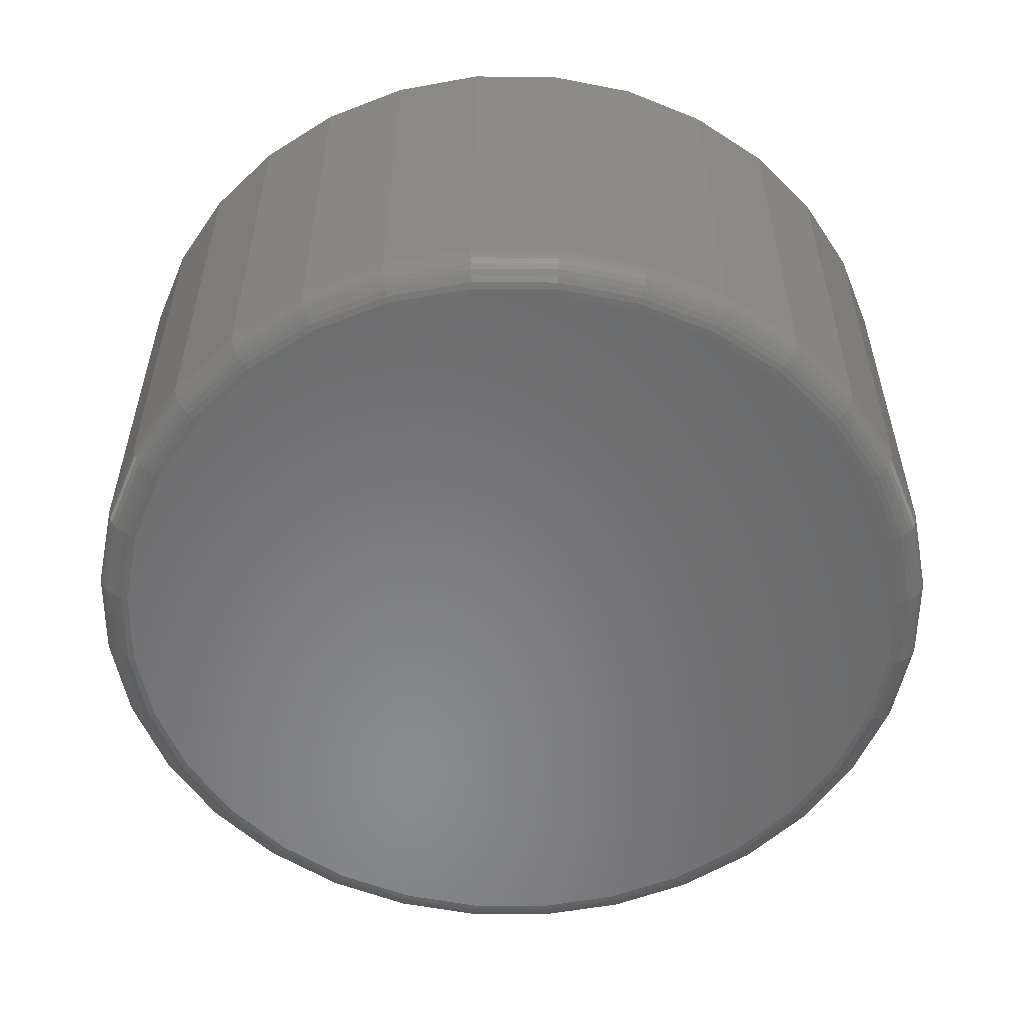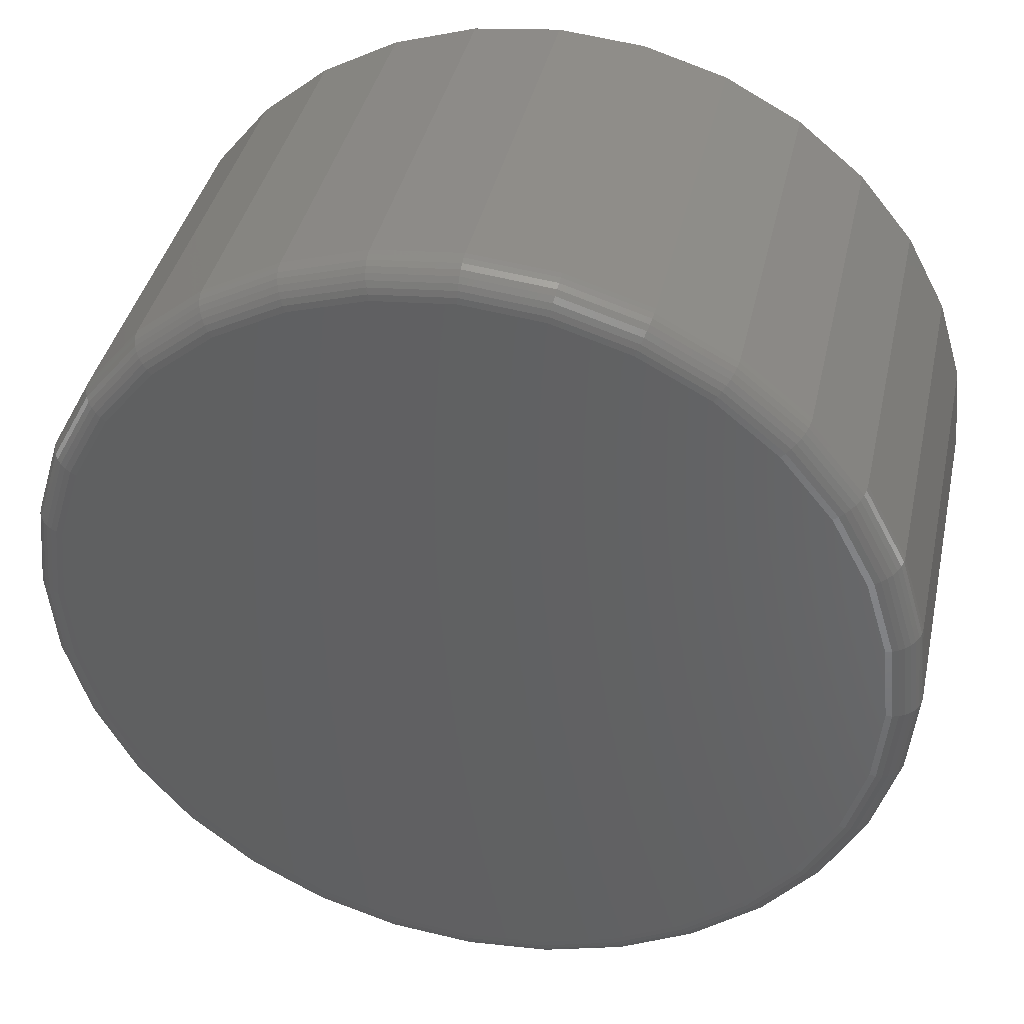
<metadata>
{"format":"stl","ext":"stl","renderer":"f3d","projection":"perspective","resolution":1024,"background":"white","views":[{"elev":-55.5,"azim":-163.5,"up":"+Y"},{"elev":39.2,"azim":12.3,"up":"+Z"}]}
</metadata>
<code>
# stl→obj: 320 verts, 636 faces
v -0.06918 -0.4297 0.3875
v 0.08497 -0.4297 0.3875
v 0.007895 -0.4297 0.3951
v 0.1591 -0.4297 0.365
v -0.1433 -0.4297 0.365
v 0.2274 -0.4297 0.3285
v -0.2116 -0.4297 0.3285
v 0.2872 -0.4297 0.2794
v -0.2715 -0.4297 0.2794
v 0.3364 -0.4297 0.2195
v -0.3206 -0.4297 0.2195
v 0.3729 -0.4297 0.1512
v -0.3571 -0.4297 0.1512
v 0.3954 -0.4297 0.07707
v -0.3796 -0.4297 0.07707
v 0.403 -0.4297 -1.747e-16
v -0.3872 -0.4297 -1.566e-16
v 0.3954 -0.4297 -0.07707
v -0.3796 -0.4297 -0.07707
v 0.3729 -0.4297 -0.1512
v -0.3571 -0.4297 -0.1512
v 0.3364 -0.4297 -0.2195
v -0.3206 -0.4297 -0.2195
v 0.2872 -0.4297 -0.2794
v -0.2715 -0.4297 -0.2794
v 0.2274 -0.4297 -0.3285
v -0.2116 -0.4297 -0.3285
v 0.1591 -0.4297 -0.365
v -0.1433 -0.4297 -0.365
v 0.08497 -0.4297 -0.3875
v -0.06918 -0.4297 -0.3875
v 0.007895 -0.4297 -0.3951
v 0.4342 1.306e-16 -7.251e-17
v 0.4342 -0.3984 -5.556e-16
v 0.426 1.297e-16 -0.08317
v 0.426 -0.3984 -0.08317
v 0.4018 1.27e-16 -0.1631
v 0.4018 -0.3984 -0.1631
v 0.3624 1.226e-16 -0.2368
v 0.3624 -0.3984 -0.2368
v 0.3093 1.167e-16 -0.3015
v 0.3093 -0.3984 -0.3015
v 0.2447 1.096e-16 -0.3545
v 0.2447 -0.3984 -0.3545
v 0.171 1.014e-16 -0.3939
v 0.171 -0.3984 -0.3939
v 0.09106 9.25e-17 -0.4181
v 0.09106 -0.3984 -0.4181
v 0.007895 8.327e-17 -0.4263
v 0.007895 -0.3984 -0.4263
v -0.07528 7.403e-17 -0.4181
v -0.07528 -0.3984 -0.4181
v -0.1552 6.515e-17 -0.3939
v -0.1552 -0.3984 -0.3939
v -0.229 5.697e-17 -0.3545
v -0.229 -0.3984 -0.3545
v -0.2936 4.98e-17 -0.3015
v -0.2936 -0.3984 -0.3015
v -0.3466 4.391e-17 -0.2368
v -0.3466 -0.3984 -0.2368
v -0.386 3.954e-17 -0.1631
v -0.386 -0.3984 -0.1631
v -0.4102 3.685e-17 -0.08317
v -0.4102 -0.3984 -0.08317
v -0.4184 3.594e-17 3.19e-17
v -0.4184 -0.3984 -1.574e-16
v -0.4102 3.685e-17 0.08317
v -0.4102 -0.3984 0.08317
v -0.386 3.954e-17 0.1631
v -0.386 -0.3984 0.1631
v -0.3466 4.391e-17 0.2368
v -0.3466 -0.3984 0.2368
v -0.2936 4.98e-17 0.3015
v -0.2936 -0.3984 0.3015
v -0.229 5.697e-17 0.3545
v -0.229 -0.3984 0.3545
v -0.1552 6.515e-17 0.3939
v -0.1552 -0.3984 0.3939
v -0.07528 7.403e-17 0.4181
v -0.07528 -0.3984 0.4181
v 0.007895 8.327e-17 0.4263
v 0.007895 -0.3984 0.4263
v 0.09106 9.25e-17 0.4181
v 0.09106 -0.3984 0.4181
v 0.171 1.014e-16 0.3939
v 0.171 -0.3984 0.3939
v 0.2447 1.096e-16 0.3545
v 0.2447 -0.3984 0.3545
v 0.3093 1.167e-16 0.3015
v 0.3093 -0.3984 0.3015
v 0.3624 1.226e-16 0.2368
v 0.3624 -0.3984 0.2368
v 0.4018 1.27e-16 0.1631
v 0.4018 -0.3984 0.1631
v 0.426 1.297e-16 0.08317
v 0.426 -0.3984 0.08317
v -0.3933 -0.4291 1.243e-18
v -0.3856 -0.4291 0.07826
v -0.3991 -0.4273 2.893e-17
v -0.3913 -0.4273 0.07941
v -0.4045 -0.4244 2.881e-17
v -0.3966 -0.4244 0.08046
v -0.4093 -0.4205 8.963e-19
v -0.4013 -0.4205 0.08138
v -0.4132 -0.4158 2.846e-17
v -0.4051 -0.4158 0.08214
v -0.416 -0.4104 2.824e-17
v -0.4079 -0.4104 0.08271
v -0.4178 -0.4045 2.8e-17
v -0.4096 -0.4045 0.08305
v 0.4013 -0.4291 0.07826
v 0.4091 -0.4291 -6.094e-16
v 0.4071 -0.4273 0.07941
v 0.4149 -0.4273 -6.65e-16
v 0.4124 -0.4244 0.08046
v 0.4203 -0.4244 -6.651e-16
v 0.417 -0.4205 0.08138
v 0.4251 -0.4205 -6.375e-16
v 0.4209 -0.4158 0.08214
v 0.4289 -0.4158 -6.377e-16
v 0.4237 -0.4104 0.08271
v 0.4318 -0.4104 -6.656e-16
v 0.4254 -0.4045 0.08305
v 0.4336 -0.4045 -6.659e-16
v 0.3785 -0.4291 0.1535
v 0.3839 -0.4273 0.1558
v 0.3889 -0.4244 0.1578
v 0.3933 -0.4205 0.1596
v 0.3969 -0.4158 0.1611
v 0.3996 -0.4104 0.1622
v 0.4012 -0.4045 0.1629
v 0.3414 -0.4291 0.2229
v 0.3463 -0.4273 0.2261
v 0.3508 -0.4244 0.2291
v 0.3548 -0.4205 0.2318
v 0.358 -0.4158 0.2339
v 0.3604 -0.4104 0.2355
v 0.3619 -0.4045 0.2365
v 0.2916 -0.4291 0.2837
v 0.2957 -0.4273 0.2878
v 0.2995 -0.4244 0.2916
v 0.3029 -0.4205 0.295
v 0.3056 -0.4158 0.2977
v 0.3077 -0.4104 0.2998
v 0.3089 -0.4045 0.301
v 0.2308 -0.4291 0.3336
v 0.234 -0.4273 0.3384
v 0.237 -0.4244 0.3429
v 0.2397 -0.4205 0.3469
v 0.2418 -0.4158 0.3501
v 0.2434 -0.4104 0.3525
v 0.2444 -0.4045 0.354
v 0.1614 -0.4291 0.3706
v 0.1637 -0.4273 0.376
v 0.1657 -0.4244 0.381
v 0.1675 -0.4205 0.3854
v 0.169 -0.4158 0.389
v 0.1701 -0.4104 0.3917
v 0.1708 -0.4045 0.3933
v 0.08616 -0.4291 0.3935
v 0.0873 -0.4273 0.3992
v 0.08836 -0.4244 0.4045
v 0.08928 -0.4205 0.4091
v 0.09004 -0.4158 0.413
v 0.0906 -0.4104 0.4158
v 0.09095 -0.4045 0.4175
v 0.007895 -0.4291 0.4012
v 0.007895 -0.4273 0.407
v 0.007895 -0.4244 0.4124
v 0.007895 -0.4205 0.4172
v 0.007895 -0.4158 0.421
v 0.007895 -0.4104 0.4239
v 0.007895 -0.4045 0.4257
v -0.07037 -0.4291 0.3935
v -0.07151 -0.4273 0.3992
v -0.07257 -0.4244 0.4045
v -0.07349 -0.4205 0.4091
v -0.07425 -0.4158 0.413
v -0.07481 -0.4104 0.4158
v -0.07516 -0.4045 0.4175
v -0.1456 -0.4291 0.3706
v -0.1479 -0.4273 0.376
v -0.1499 -0.4244 0.381
v -0.1517 -0.4205 0.3854
v -0.1532 -0.4158 0.389
v -0.1543 -0.4104 0.3917
v -0.155 -0.4045 0.3933
v -0.215 -0.4291 0.3336
v -0.2182 -0.4273 0.3384
v -0.2212 -0.4244 0.3429
v -0.2239 -0.4205 0.3469
v -0.226 -0.4158 0.3501
v -0.2276 -0.4104 0.3525
v -0.2286 -0.4045 0.354
v -0.2758 -0.4291 0.2837
v -0.2799 -0.4273 0.2878
v -0.2837 -0.4244 0.2916
v -0.2871 -0.4205 0.295
v -0.2898 -0.4158 0.2977
v -0.2919 -0.4104 0.2998
v -0.2931 -0.4045 0.301
v -0.3257 -0.4291 0.2229
v -0.3305 -0.4273 0.2261
v -0.335 -0.4244 0.2291
v -0.339 -0.4205 0.2318
v -0.3422 -0.4158 0.2339
v -0.3446 -0.4104 0.2355
v -0.3461 -0.4045 0.2365
v -0.3627 -0.4291 0.1535
v -0.3681 -0.4273 0.1558
v -0.3731 -0.4244 0.1578
v -0.3775 -0.4205 0.1596
v -0.3811 -0.4158 0.1611
v -0.3838 -0.4104 0.1622
v -0.3854 -0.4045 0.1629
v 0.4013 -0.4291 -0.07826
v 0.4071 -0.4273 -0.07941
v 0.4124 -0.4244 -0.08046
v 0.417 -0.4205 -0.08138
v 0.4209 -0.4158 -0.08214
v 0.4237 -0.4104 -0.08271
v 0.4254 -0.4045 -0.08305
v -0.3856 -0.4291 -0.07826
v -0.3913 -0.4273 -0.07941
v -0.3966 -0.4244 -0.08046
v -0.4013 -0.4205 -0.08138
v -0.4051 -0.4158 -0.08214
v -0.4079 -0.4104 -0.08271
v -0.4096 -0.4045 -0.08305
v -0.3627 -0.4291 -0.1535
v -0.3681 -0.4273 -0.1558
v -0.3731 -0.4244 -0.1578
v -0.3775 -0.4205 -0.1596
v -0.3811 -0.4158 -0.1611
v -0.3838 -0.4104 -0.1622
v -0.3854 -0.4045 -0.1629
v -0.3257 -0.4291 -0.2229
v -0.3305 -0.4273 -0.2261
v -0.335 -0.4244 -0.2291
v -0.339 -0.4205 -0.2318
v -0.3422 -0.4158 -0.2339
v -0.3446 -0.4104 -0.2355
v -0.3461 -0.4045 -0.2365
v -0.2758 -0.4291 -0.2837
v -0.2799 -0.4273 -0.2878
v -0.2837 -0.4244 -0.2916
v -0.2871 -0.4205 -0.295
v -0.2898 -0.4158 -0.2977
v -0.2919 -0.4104 -0.2998
v -0.2931 -0.4045 -0.301
v -0.215 -0.4291 -0.3336
v -0.2182 -0.4273 -0.3384
v -0.2212 -0.4244 -0.3429
v -0.2239 -0.4205 -0.3469
v -0.226 -0.4158 -0.3501
v -0.2276 -0.4104 -0.3525
v -0.2286 -0.4045 -0.354
v -0.1456 -0.4291 -0.3706
v -0.1479 -0.4273 -0.376
v -0.1499 -0.4244 -0.381
v -0.1517 -0.4205 -0.3854
v -0.1532 -0.4158 -0.389
v -0.1543 -0.4104 -0.3917
v -0.155 -0.4045 -0.3933
v -0.07037 -0.4291 -0.3935
v -0.07151 -0.4273 -0.3992
v -0.07257 -0.4244 -0.4045
v -0.07349 -0.4205 -0.4091
v -0.07425 -0.4158 -0.413
v -0.07481 -0.4104 -0.4158
v -0.07516 -0.4045 -0.4175
v 0.007895 -0.4291 -0.4012
v 0.007895 -0.4273 -0.407
v 0.007895 -0.4244 -0.4124
v 0.007895 -0.4205 -0.4172
v 0.007895 -0.4158 -0.421
v 0.007895 -0.4104 -0.4239
v 0.007895 -0.4045 -0.4257
v 0.08616 -0.4291 -0.3935
v 0.0873 -0.4273 -0.3992
v 0.08836 -0.4244 -0.4045
v 0.08928 -0.4205 -0.4091
v 0.09004 -0.4158 -0.413
v 0.0906 -0.4104 -0.4158
v 0.09095 -0.4045 -0.4175
v 0.1614 -0.4291 -0.3706
v 0.1637 -0.4273 -0.376
v 0.1657 -0.4244 -0.381
v 0.1675 -0.4205 -0.3854
v 0.169 -0.4158 -0.389
v 0.1701 -0.4104 -0.3917
v 0.1708 -0.4045 -0.3933
v 0.2308 -0.4291 -0.3336
v 0.234 -0.4273 -0.3384
v 0.237 -0.4244 -0.3429
v 0.2397 -0.4205 -0.3469
v 0.2418 -0.4158 -0.3501
v 0.2434 -0.4104 -0.3525
v 0.2444 -0.4045 -0.354
v 0.2916 -0.4291 -0.2837
v 0.2957 -0.4273 -0.2878
v 0.2995 -0.4244 -0.2916
v 0.3029 -0.4205 -0.295
v 0.3056 -0.4158 -0.2977
v 0.3077 -0.4104 -0.2998
v 0.3089 -0.4045 -0.301
v 0.3414 -0.4291 -0.2229
v 0.3463 -0.4273 -0.2261
v 0.3508 -0.4244 -0.2291
v 0.3548 -0.4205 -0.2318
v 0.358 -0.4158 -0.2339
v 0.3604 -0.4104 -0.2355
v 0.3619 -0.4045 -0.2365
v 0.3785 -0.4291 -0.1535
v 0.3839 -0.4273 -0.1558
v 0.3889 -0.4244 -0.1578
v 0.3933 -0.4205 -0.1596
v 0.3969 -0.4158 -0.1611
v 0.3996 -0.4104 -0.1622
v 0.4012 -0.4045 -0.1629
f 1 2 3
f 2 1 4
f 4 1 5
f 4 5 6
f 6 5 7
f 6 7 8
f 8 7 9
f 8 9 10
f 10 9 11
f 10 11 12
f 12 11 13
f 12 13 14
f 14 13 15
f 14 15 16
f 16 15 17
f 16 17 18
f 18 17 19
f 18 19 20
f 20 19 21
f 20 21 22
f 22 21 23
f 22 23 24
f 24 23 25
f 24 25 26
f 26 25 27
f 26 27 28
f 28 27 29
f 28 29 30
f 30 29 31
f 30 31 32
f 33 34 35
f 35 34 36
f 35 36 37
f 37 36 38
f 37 38 39
f 39 38 40
f 39 40 41
f 41 40 42
f 41 42 43
f 43 42 44
f 43 44 45
f 45 44 46
f 45 46 47
f 47 46 48
f 47 48 49
f 49 48 50
f 49 50 51
f 51 50 52
f 51 52 53
f 53 52 54
f 53 54 55
f 55 54 56
f 55 56 57
f 57 56 58
f 57 58 59
f 59 58 60
f 59 60 61
f 61 60 62
f 61 62 63
f 63 62 64
f 63 64 65
f 65 64 66
f 65 66 67
f 67 66 68
f 67 68 69
f 69 68 70
f 69 70 71
f 71 70 72
f 71 72 73
f 73 72 74
f 73 74 75
f 75 74 76
f 75 76 77
f 77 76 78
f 77 78 79
f 79 78 80
f 79 80 81
f 81 80 82
f 81 82 83
f 83 82 84
f 83 84 85
f 85 84 86
f 85 86 87
f 87 86 88
f 87 88 89
f 89 88 90
f 89 90 91
f 91 90 92
f 91 92 93
f 93 92 94
f 93 94 95
f 95 94 96
f 95 96 33
f 33 96 34
f 17 15 97
f 97 15 98
f 97 98 99
f 99 98 100
f 99 100 101
f 101 100 102
f 101 102 103
f 103 102 104
f 103 104 105
f 105 104 106
f 105 106 107
f 107 106 108
f 107 108 109
f 109 108 110
f 109 110 66
f 66 110 68
f 14 16 111
f 111 16 112
f 111 112 113
f 113 112 114
f 113 114 115
f 115 114 116
f 115 116 117
f 117 116 118
f 117 118 119
f 119 118 120
f 119 120 121
f 121 120 122
f 121 122 123
f 123 122 124
f 123 124 96
f 96 124 34
f 12 14 125
f 125 14 111
f 125 111 126
f 126 111 113
f 126 113 127
f 127 113 115
f 127 115 128
f 128 115 117
f 128 117 129
f 129 117 119
f 129 119 130
f 130 119 121
f 130 121 131
f 131 121 123
f 131 123 94
f 94 123 96
f 10 12 132
f 132 12 125
f 132 125 133
f 133 125 126
f 133 126 134
f 134 126 127
f 134 127 135
f 135 127 128
f 135 128 136
f 136 128 129
f 136 129 137
f 137 129 130
f 137 130 138
f 138 130 131
f 138 131 92
f 92 131 94
f 8 10 139
f 139 10 132
f 139 132 140
f 140 132 133
f 140 133 141
f 141 133 134
f 141 134 142
f 142 134 135
f 142 135 143
f 143 135 136
f 143 136 144
f 144 136 137
f 144 137 145
f 145 137 138
f 145 138 90
f 90 138 92
f 6 8 146
f 146 8 139
f 146 139 147
f 147 139 140
f 147 140 148
f 148 140 141
f 148 141 149
f 149 141 142
f 149 142 150
f 150 142 143
f 150 143 151
f 151 143 144
f 151 144 152
f 152 144 145
f 152 145 88
f 88 145 90
f 4 6 153
f 153 6 146
f 153 146 154
f 154 146 147
f 154 147 155
f 155 147 148
f 155 148 156
f 156 148 149
f 156 149 157
f 157 149 150
f 157 150 158
f 158 150 151
f 158 151 159
f 159 151 152
f 159 152 86
f 86 152 88
f 2 4 160
f 160 4 153
f 160 153 161
f 161 153 154
f 161 154 162
f 162 154 155
f 162 155 163
f 163 155 156
f 163 156 164
f 164 156 157
f 164 157 165
f 165 157 158
f 165 158 166
f 166 158 159
f 166 159 84
f 84 159 86
f 3 2 167
f 167 2 160
f 167 160 168
f 168 160 161
f 168 161 169
f 169 161 162
f 169 162 170
f 170 162 163
f 170 163 171
f 171 163 164
f 171 164 172
f 172 164 165
f 172 165 173
f 173 165 166
f 173 166 82
f 82 166 84
f 1 3 174
f 174 3 167
f 174 167 175
f 175 167 168
f 175 168 176
f 176 168 169
f 176 169 177
f 177 169 170
f 177 170 178
f 178 170 171
f 178 171 179
f 179 171 172
f 179 172 180
f 180 172 173
f 180 173 80
f 80 173 82
f 5 1 181
f 181 1 174
f 181 174 182
f 182 174 175
f 182 175 183
f 183 175 176
f 183 176 184
f 184 176 177
f 184 177 185
f 185 177 178
f 185 178 186
f 186 178 179
f 186 179 187
f 187 179 180
f 187 180 78
f 78 180 80
f 7 5 188
f 188 5 181
f 188 181 189
f 189 181 182
f 189 182 190
f 190 182 183
f 190 183 191
f 191 183 184
f 191 184 192
f 192 184 185
f 192 185 193
f 193 185 186
f 193 186 194
f 194 186 187
f 194 187 76
f 76 187 78
f 9 7 195
f 195 7 188
f 195 188 196
f 196 188 189
f 196 189 197
f 197 189 190
f 197 190 198
f 198 190 191
f 198 191 199
f 199 191 192
f 199 192 200
f 200 192 193
f 200 193 201
f 201 193 194
f 201 194 74
f 74 194 76
f 11 9 202
f 202 9 195
f 202 195 203
f 203 195 196
f 203 196 204
f 204 196 197
f 204 197 205
f 205 197 198
f 205 198 206
f 206 198 199
f 206 199 207
f 207 199 200
f 207 200 208
f 208 200 201
f 208 201 72
f 72 201 74
f 13 11 209
f 209 11 202
f 209 202 210
f 210 202 203
f 210 203 211
f 211 203 204
f 211 204 212
f 212 204 205
f 212 205 213
f 213 205 206
f 213 206 214
f 214 206 207
f 214 207 215
f 215 207 208
f 215 208 70
f 70 208 72
f 15 13 98
f 98 13 209
f 98 209 100
f 100 209 210
f 100 210 102
f 102 210 211
f 102 211 104
f 104 211 212
f 104 212 106
f 106 212 213
f 106 213 108
f 108 213 214
f 108 214 110
f 110 214 215
f 110 215 68
f 68 215 70
f 16 18 112
f 112 18 216
f 112 216 114
f 114 216 217
f 114 217 116
f 116 217 218
f 116 218 118
f 118 218 219
f 118 219 120
f 120 219 220
f 120 220 122
f 122 220 221
f 122 221 124
f 124 221 222
f 124 222 34
f 34 222 36
f 19 17 223
f 223 17 97
f 223 97 224
f 224 97 99
f 224 99 225
f 225 99 101
f 225 101 226
f 226 101 103
f 226 103 227
f 227 103 105
f 227 105 228
f 228 105 107
f 228 107 229
f 229 107 109
f 229 109 64
f 64 109 66
f 21 19 230
f 230 19 223
f 230 223 231
f 231 223 224
f 231 224 232
f 232 224 225
f 232 225 233
f 233 225 226
f 233 226 234
f 234 226 227
f 234 227 235
f 235 227 228
f 235 228 236
f 236 228 229
f 236 229 62
f 62 229 64
f 23 21 237
f 237 21 230
f 237 230 238
f 238 230 231
f 238 231 239
f 239 231 232
f 239 232 240
f 240 232 233
f 240 233 241
f 241 233 234
f 241 234 242
f 242 234 235
f 242 235 243
f 243 235 236
f 243 236 60
f 60 236 62
f 25 23 244
f 244 23 237
f 244 237 245
f 245 237 238
f 245 238 246
f 246 238 239
f 246 239 247
f 247 239 240
f 247 240 248
f 248 240 241
f 248 241 249
f 249 241 242
f 249 242 250
f 250 242 243
f 250 243 58
f 58 243 60
f 27 25 251
f 251 25 244
f 251 244 252
f 252 244 245
f 252 245 253
f 253 245 246
f 253 246 254
f 254 246 247
f 254 247 255
f 255 247 248
f 255 248 256
f 256 248 249
f 256 249 257
f 257 249 250
f 257 250 56
f 56 250 58
f 29 27 258
f 258 27 251
f 258 251 259
f 259 251 252
f 259 252 260
f 260 252 253
f 260 253 261
f 261 253 254
f 261 254 262
f 262 254 255
f 262 255 263
f 263 255 256
f 263 256 264
f 264 256 257
f 264 257 54
f 54 257 56
f 31 29 265
f 265 29 258
f 265 258 266
f 266 258 259
f 266 259 267
f 267 259 260
f 267 260 268
f 268 260 261
f 268 261 269
f 269 261 262
f 269 262 270
f 270 262 263
f 270 263 271
f 271 263 264
f 271 264 52
f 52 264 54
f 32 31 272
f 272 31 265
f 272 265 273
f 273 265 266
f 273 266 274
f 274 266 267
f 274 267 275
f 275 267 268
f 275 268 276
f 276 268 269
f 276 269 277
f 277 269 270
f 277 270 278
f 278 270 271
f 278 271 50
f 50 271 52
f 30 32 279
f 279 32 272
f 279 272 280
f 280 272 273
f 280 273 281
f 281 273 274
f 281 274 282
f 282 274 275
f 282 275 283
f 283 275 276
f 283 276 284
f 284 276 277
f 284 277 285
f 285 277 278
f 285 278 48
f 48 278 50
f 28 30 286
f 286 30 279
f 286 279 287
f 287 279 280
f 287 280 288
f 288 280 281
f 288 281 289
f 289 281 282
f 289 282 290
f 290 282 283
f 290 283 291
f 291 283 284
f 291 284 292
f 292 284 285
f 292 285 46
f 46 285 48
f 26 28 293
f 293 28 286
f 293 286 294
f 294 286 287
f 294 287 295
f 295 287 288
f 295 288 296
f 296 288 289
f 296 289 297
f 297 289 290
f 297 290 298
f 298 290 291
f 298 291 299
f 299 291 292
f 299 292 44
f 44 292 46
f 24 26 300
f 300 26 293
f 300 293 301
f 301 293 294
f 301 294 302
f 302 294 295
f 302 295 303
f 303 295 296
f 303 296 304
f 304 296 297
f 304 297 305
f 305 297 298
f 305 298 306
f 306 298 299
f 306 299 42
f 42 299 44
f 22 24 307
f 307 24 300
f 307 300 308
f 308 300 301
f 308 301 309
f 309 301 302
f 309 302 310
f 310 302 303
f 310 303 311
f 311 303 304
f 311 304 312
f 312 304 305
f 312 305 313
f 313 305 306
f 313 306 40
f 40 306 42
f 20 22 314
f 314 22 307
f 314 307 315
f 315 307 308
f 315 308 316
f 316 308 309
f 316 309 317
f 317 309 310
f 317 310 318
f 318 310 311
f 318 311 319
f 319 311 312
f 319 312 320
f 320 312 313
f 320 313 38
f 38 313 40
f 18 20 216
f 216 20 314
f 216 314 217
f 217 314 315
f 217 315 218
f 218 315 316
f 218 316 219
f 219 316 317
f 219 317 220
f 220 317 318
f 220 318 221
f 221 318 319
f 221 319 222
f 222 319 320
f 222 320 36
f 36 320 38
f 81 83 79
f 49 51 47
f 47 51 53
f 47 53 45
f 45 53 55
f 45 55 43
f 43 55 57
f 43 57 41
f 41 57 59
f 41 59 39
f 39 59 61
f 39 61 37
f 37 61 63
f 37 63 35
f 35 63 65
f 35 65 33
f 33 65 67
f 33 67 95
f 95 67 69
f 95 69 93
f 93 69 71
f 93 71 91
f 91 71 73
f 91 73 89
f 89 73 75
f 89 75 87
f 87 75 77
f 87 77 85
f 85 77 79
f 85 79 83

</code>
